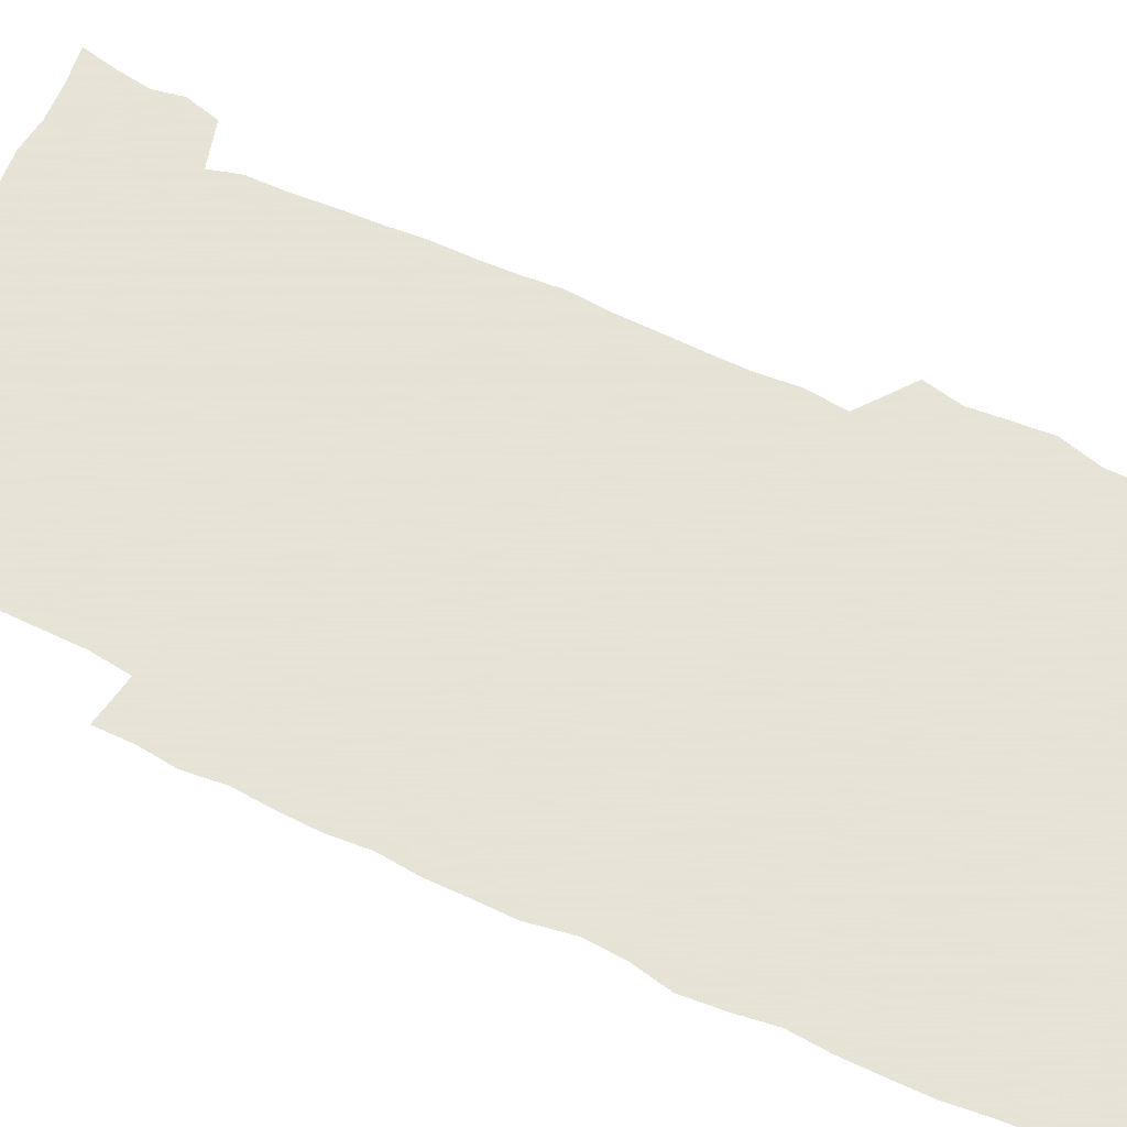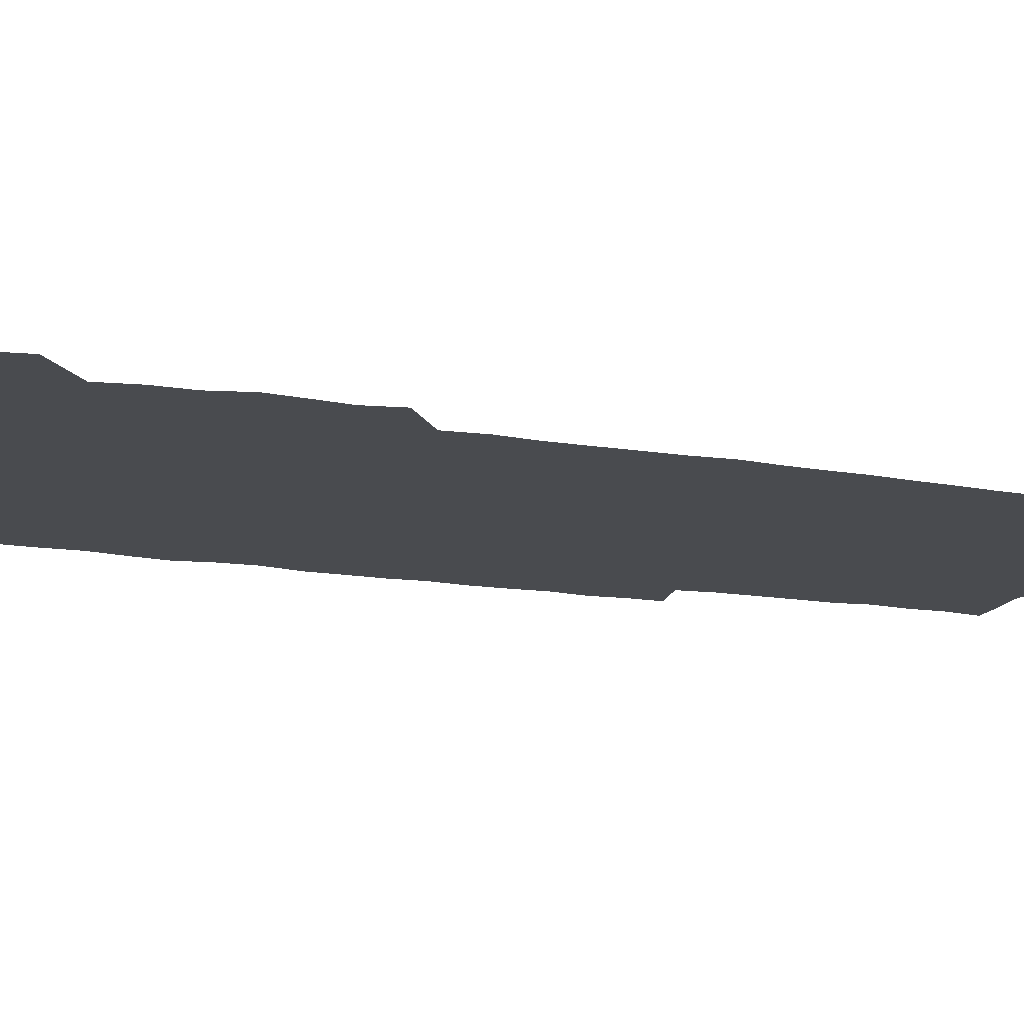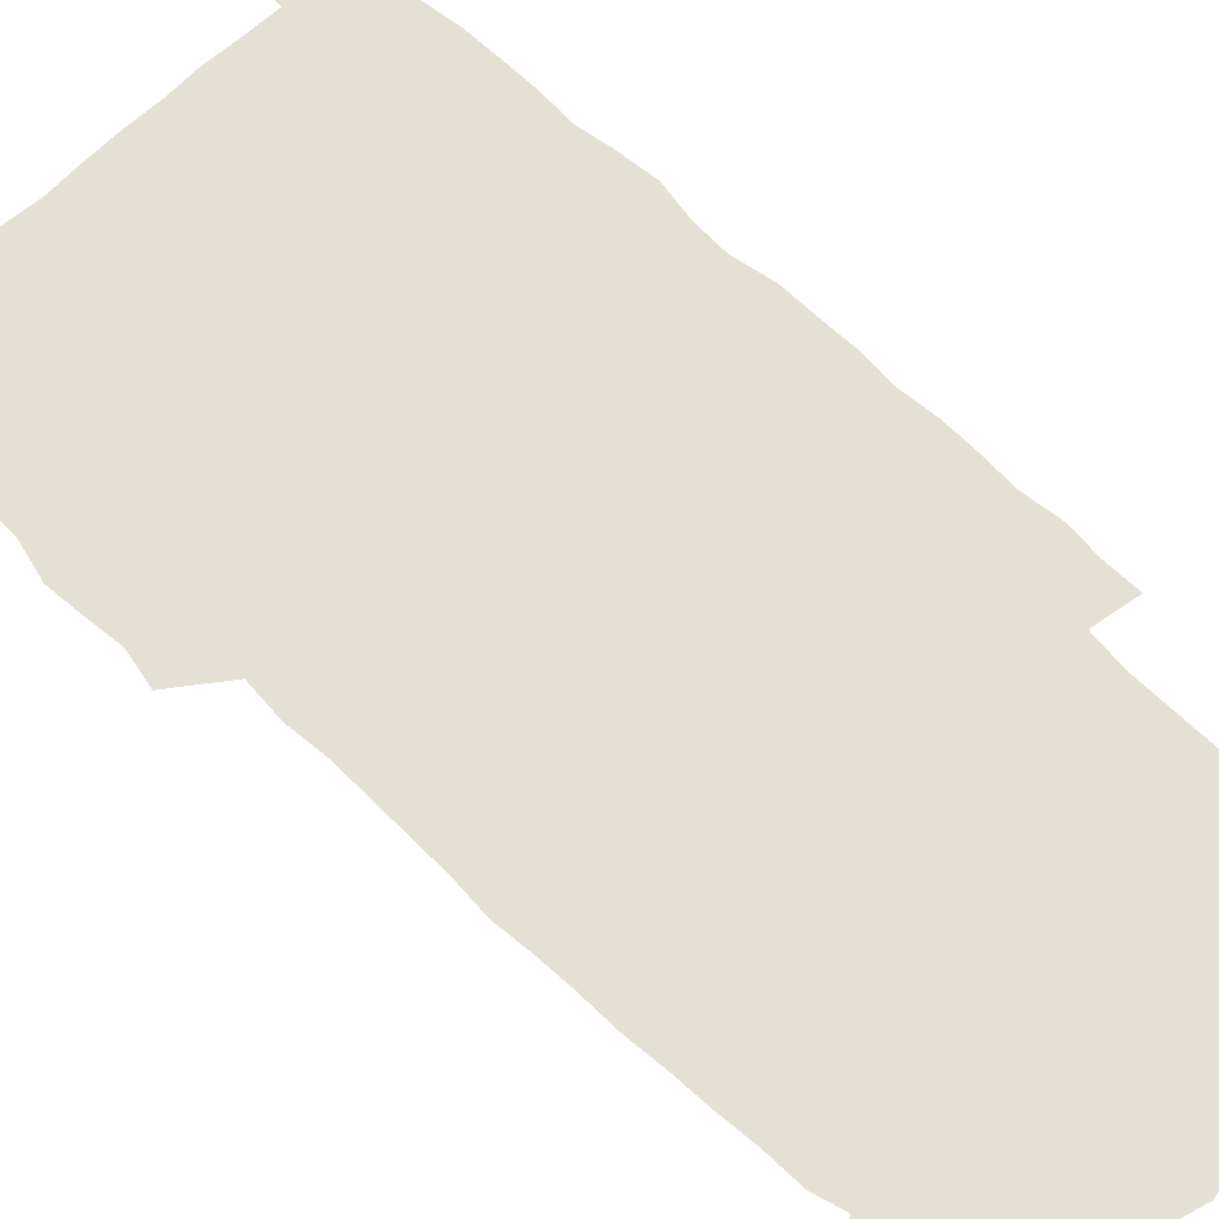
<metadata>
{"format":"obj","ext":"obj","renderer":"f3d","projection":"perspective","resolution":1024,"background":"white","views":[{"elev":62.8,"azim":115.7,"up":"+Z"},{"elev":-14.1,"azim":-111.0,"up":"+Z"},{"elev":65.2,"azim":-45.3,"up":"+Z"}]}
</metadata>
<code>
v 445.3 559.1 0
v 447.6 572.6 0
v 449.6 586.1 0
v 449.6 600 0
v 461.2 163.4 0
v 464.1 177.1 0
v 466.1 190.7 0
v 463.8 202.2 0
v 467.2 215.5 0
v 458.4 450.3 0
v 461.4 465.2 0
v 460 479.8 0
v 458.8 494.5 0
v 462.9 510.2 0
v 463 525.6 0
v 465.8 541.2 0
v 464.9 556.4 0
v 465.7 570.6 0
v 465.7 584.6 0
v 464.7 599 0
v 475.7 165.4 0
v 480.1 180 0
v 483.9 194.3 0
v 481.3 205.5 0
v 485.1 220.4 0
v 481.7 232.5 0
v 481.4 248.2 0
v 480.2 263.6 0
v 479.5 279.5 0
v 478.2 294.9 0
v 478.1 310.4 0
v 477.5 325.6 0
v 476.2 340.3 0
v 477.4 355.9 0
v 477.5 371.5 0
v 477.8 387.3 0
v 477.8 403.3 0
v 476.5 419.1 0
v 477.9 435.3 0
v 477 450.5 0
v 479.2 465.6 0
v 477.2 480.5 0
v 480 495.7 0
v 480.7 510.4 0
v 479.7 525.3 0
v 482.7 540.1 0
v 481.4 555.2 0
v 480.9 569.8 0
v 481 583.6 0
v 490.4 166.1 0
v 494.6 181.1 0
v 495.5 194.1 0
v 497.1 208.3 0
v 499.4 224.2 0
v 496.8 236.9 0
v 498.8 253.8 0
v 497.9 268.5 0
v 498.2 284.3 0
v 498 299.3 0
v 496.7 314 0
v 496 328.9 0
v 496 344.1 0
v 495.4 359 0
v 496.4 374.9 0
v 496.5 390.1 0
v 495.8 405.1 0
v 495.9 420.5 0
v 495.7 435.7 0
v 495 450.9 0
v 496.3 466 0
v 497 481 0
v 496.5 495.7 0
v 497.8 510.4 0
v 497.5 525.2 0
v 498 539.6 0
v 498.8 553.7 0
v 496.6 569.2 0
v 495 584.5 0
v 504 164.4 0
v 508.5 180.5 0
v 509.3 194.4 0
v 515.3 214.2 0
v 515.2 228 0
v 514.6 242 0
v 513.8 256.1 0
v 513.7 271.2 0
v 514.6 287.1 0
v 512.8 300.9 0
v 512.3 315.7 0
v 512.5 331.2 0
v 511 345.5 0
v 511.6 360.7 0
v 513.5 377 0
v 512.9 391.4 0
v 512.4 406.1 0
v 511.7 421 0
v 512.5 436.3 0
v 512.8 451.4 0
v 512.7 466.3 0
v 513.2 481 0
v 512.9 495.7 0
v 512.7 510.4 0
v 512.9 524.9 0
v 512.9 539.4 0
v 513.1 553.7 0
v 512 568.7 0
v 509.4 585.6 0
v 521.5 165.8 0
v 523.9 181.2 0
v 527.3 199.2 0
v 529.3 215.6 0
v 528.8 228.6 0
v 530.6 245 0
v 528.7 257.9 0
v 528.8 273 0
v 528.6 287.8 0
v 528.1 302.4 0
v 526.9 316.6 0
v 528.3 333.1 0
v 528.3 347.8 0
v 527.1 362 0
v 527.4 377 0
v 528 392.1 0
v 527.7 406.6 0
v 527.8 421.5 0
v 526.6 436.3 0
v 527.8 451.7 0
v 528 466.4 0
v 528 481 0
v 528.3 495.7 0
v 528 510.3 0
v 527.8 524.8 0
v 528.7 538.9 0
v 527.7 553.9 0
v 526.5 569.4 0
v 523.7 587.3 0
v 536.2 162.9 0
v 540.2 183.5 0
v 541.6 199.3 0
v 542.5 214.4 0
v 543.6 230.8 0
v 543.7 245.1 0
v 543 258.5 0
v 543.4 273.4 0
v 543.4 288.8 0
v 542.8 303.4 0
v 542.4 318.2 0
v 542.4 333.1 0
v 542.5 348.3 0
v 542.3 362.9 0
v 542.2 377.5 0
v 542 392.1 0
v 541.3 406.2 0
v 543 422.4 0
v 542.2 436.9 0
v 542.7 451.9 0
v 542.6 466.5 0
v 541.7 481.2 0
v 542.8 495.9 0
v 542.6 510.4 0
v 543.3 524.7 0
v 542.6 539.9 0
v 542.2 554.3 0
v 541.4 569.5 0
v 539.9 585.8 0
v 551.3 158.5 0
v 554.7 181.3 0
v 555.7 197.8 0
v 556.6 214.7 0
v 557.3 230.8 0
v 557.3 244.9 0
v 557.8 259.8 0
v 557.2 272.9 0
v 557.6 290.4 0
v 557 304 0
v 556.8 318.5 0
v 556.7 333.4 0
v 556.6 348.3 0
v 556.5 363.1 0
v 556.5 377.8 0
v 556.6 392.3 0
v 556.9 407.5 0
v 557.1 422.3 0
v 557 437 0
v 557.2 452 0
v 557.4 466.6 0
v 556.9 481.3 0
v 557.5 495.9 0
v 557.2 510.4 0
v 557.3 524.7 0
v 557.2 539.5 0
v 556.9 554.4 0
v 556.5 569.3 0
v 555 586.4 0
v 568.4 161.6 0
v 570.1 182.5 0
v 570.8 199.6 0
v 571.1 216.5 0
v 571.2 230.3 0
v 571.3 246.3 0
v 571.3 259.7 0
v 571 273 0
v 571.2 290.4 0
v 571.5 304.6 0
v 571.2 318.9 0
v 571.2 334.1 0
v 571 348.7 0
v 570.8 363.5 0
v 570.4 377.3 0
v 571.5 393.4 0
v 571.4 407.8 0
v 571.5 422.2 0
v 571.4 437 0
v 571.5 451.6 0
v 571.7 466.8 0
v 571.7 481.3 0
v 571.7 495.9 0
v 571.7 510.4 0
v 571.5 525.2 0
v 571.8 539.2 0
v 571.4 555.2 0
v 571.3 569.9 0
v 570.3 586.6 0
v 584.9 162.1 0
v 584.9 182.4 0
v 585.5 197.5 0
v 585.3 214.7 0
v 585.2 230.6 0
v 585.5 244.7 0
v 585.1 259.5 0
v 585.2 273.2 0
v 586.1 288 0
v 585.6 304.6 0
v 585.5 318.8 0
v 585.3 334 0
v 585.3 348.9 0
v 585 364 0
v 585.4 378.9 0
v 585.4 393.4 0
v 585.4 408.2 0
v 585.8 422.3 0
v 585.8 437 0
v 585.8 451.6 0
v 585.9 466.5 0
v 586.1 481.2 0
v 586.1 495.9 0
v 586.1 510.4 0
v 586.1 525 0
v 586.2 539.9 0
v 586.5 554.3 0
v 586.3 569.7 0
v 586 586 0
v 601 161.2 0
v 600.1 179.8 0
v 600.2 196.7 0
v 599.3 215.4 0
v 599.6 229.4 0
v 599.7 244 0
v 599.6 258.8 0
v 599.3 274.7 0
v 600.4 287.7 0
v 599.7 304.5 0
v 599.7 318.9 0
v 599.8 333.1 0
v 599.4 349.5 0
v 599.3 364.2 0
v 599.4 378.8 0
v 599.6 393.3 0
v 600.1 407.8 0
v 600 422.5 0
v 600.1 437 0
v 600.2 451.5 0
v 600.5 465.8 0
v 600.6 481.1 0
v 600.6 495.9 0
v 600.5 510.5 0
v 600.7 525.2 0
v 600.8 539.7 0
v 601.2 554.8 0
v 601.2 569.6 0
v 601.2 586.4 0
v 616.2 164 0
v 614 183.7 0
v 615.2 196.2 0
v 614 213.2 0
v 614 228.1 0
v 614.5 242.5 0
v 614.6 257.4 0
v 614.2 273.2 0
v 614.4 287.9 0
v 613.4 304.8 0
v 614 318.7 0
v 613.7 333.9 0
v 614.1 348.4 0
v 613.7 363.5 0
v 613.9 378.1 0
v 614.1 392.7 0
v 614.3 407.5 0
v 614.6 422 0
v 614.5 436.8 0
v 615.1 451.4 0
v 614.5 467.5 0
v 615.5 481.6 0
v 615.1 496.1 0
v 615.2 510.6 0
v 615.4 525.3 0
v 614.7 539.2 0
v 615.9 555.1 0
v 615.8 569.1 0
v 616.4 585.4 0
v 631.9 162.3 0
v 629.2 180.7 0
v 629.7 194.6 0
v 628.7 211 0
v 628.4 226.4 0
v 629.3 240.8 0
v 629.3 256.3 0
v 629 272.3 0
v 629.1 287.7 0
v 627.7 303.7 0
v 628.9 317.7 0
v 628.8 332.5 0
v 628.5 347.7 0
v 628.8 362.3 0
v 628.3 377.4 0
v 629 391.9 0
v 629.6 406.5 0
v 630.2 421.3 0
v 629.8 436.5 0
v 629.7 451.6 0
v 628.6 466.8 0
v 630.6 481.4 0
v 630.4 496 0
v 631.5 511 0
v 630.8 525.7 0
v 630.2 540.3 0
v 630.7 555.1 0
v 630.5 569.6 0
v 631.2 584.8 0
v 632.8 602.4 0
v 646.3 161.7 0
v 644.3 178 0
v 644.9 191.6 0
v 643.4 208.3 0
v 645.7 221.7 0
v 645.4 237.2 0
v 645.4 253 0
v 645.3 269.4 0
v 647.1 284.9 0
v 644.9 301 0
v 644.8 315.9 0
v 643.6 331.3 0
v 644.9 345.6 0
v 644.2 360.9 0
v 645.5 375.4 0
v 645.8 390.3 0
v 646.7 405 0
v 645.9 420.5 0
v 646.3 435.5 0
v 645.7 451 0
v 645.8 466.3 0
v 644.6 481.3 0
v 645.5 495.7 0
v 647.2 511.1 0
v 646.1 526.1 0
v 644.8 540.5 0
v 646.5 555.6 0
v 645 570 0
v 645.6 584.8 0
v 647.1 600.6 0
v 665.6 281.5 0
v 665.4 296.3 0
v 666.9 310.5 0
v 665.1 326.5 0
v 666.1 341.3 0
v 666.4 356.5 0
v 665 372.4 0
v 666.3 387.3 0
v 666 402.5 0
v 666 417.7 0
v 663 434.6 0
v 663.7 449.8 0
v 666.6 464.8 0
v 665.2 480.4 0
v 662.9 496 0
v 663.8 511.3 0
v 663.7 526.5 0
v 663.4 541.6 0
v 661.7 556.6 0
v 660.4 571.2 0
v 661.7 587.1 0
v 661.9 601.2 0
v 676.4 587.6 0
v 676.3 601.4 0
f 16 17 1
f 1 17 2
f 17 18 2
f 2 18 3
f 18 19 3
f 3 19 4
f 19 20 4
f 5 21 6
f 21 22 6
f 6 22 7
f 22 23 7
f 7 23 8
f 23 24 8
f 8 24 9
f 24 25 9
f 39 40 10
f 10 40 11
f 40 41 11
f 11 41 12
f 41 42 12
f 12 42 13
f 42 43 13
f 13 43 14
f 43 44 14
f 14 44 15
f 44 45 15
f 15 45 16
f 45 46 16
f 16 46 17
f 46 47 17
f 17 47 18
f 47 48 18
f 18 48 19
f 48 49 19
f 19 49 20
f 21 50 22
f 50 51 22
f 22 51 23
f 51 52 23
f 23 52 24
f 52 53 24
f 24 53 25
f 53 54 25
f 25 54 26
f 54 55 26
f 26 55 27
f 55 56 27
f 27 56 28
f 56 57 28
f 28 57 29
f 57 58 29
f 29 58 30
f 58 59 30
f 30 59 31
f 59 60 31
f 31 60 32
f 60 61 32
f 32 61 33
f 61 62 33
f 33 62 34
f 62 63 34
f 34 63 35
f 63 64 35
f 35 64 36
f 64 65 36
f 36 65 37
f 65 66 37
f 37 66 38
f 66 67 38
f 38 67 39
f 67 68 39
f 39 68 40
f 68 69 40
f 40 69 41
f 69 70 41
f 41 70 42
f 70 71 42
f 42 71 43
f 71 72 43
f 43 72 44
f 72 73 44
f 44 73 45
f 73 74 45
f 45 74 46
f 74 75 46
f 46 75 47
f 75 76 47
f 47 76 48
f 76 77 48
f 48 77 49
f 77 78 49
f 50 79 51
f 79 80 51
f 51 80 52
f 80 81 52
f 52 81 53
f 81 82 53
f 53 82 54
f 82 83 54
f 54 83 55
f 83 84 55
f 55 84 56
f 84 85 56
f 56 85 57
f 85 86 57
f 57 86 58
f 86 87 58
f 58 87 59
f 87 88 59
f 59 88 60
f 88 89 60
f 60 89 61
f 89 90 61
f 61 90 62
f 90 91 62
f 62 91 63
f 91 92 63
f 63 92 64
f 92 93 64
f 64 93 65
f 93 94 65
f 65 94 66
f 94 95 66
f 66 95 67
f 95 96 67
f 67 96 68
f 96 97 68
f 68 97 69
f 97 98 69
f 69 98 70
f 98 99 70
f 70 99 71
f 99 100 71
f 71 100 72
f 100 101 72
f 72 101 73
f 101 102 73
f 73 102 74
f 102 103 74
f 74 103 75
f 103 104 75
f 75 104 76
f 104 105 76
f 76 105 77
f 105 106 77
f 77 106 78
f 106 107 78
f 79 108 80
f 108 109 80
f 80 109 81
f 109 110 81
f 81 110 82
f 110 111 82
f 82 111 83
f 111 112 83
f 83 112 84
f 112 113 84
f 84 113 85
f 113 114 85
f 85 114 86
f 114 115 86
f 86 115 87
f 115 116 87
f 87 116 88
f 116 117 88
f 88 117 89
f 117 118 89
f 89 118 90
f 118 119 90
f 90 119 91
f 119 120 91
f 91 120 92
f 120 121 92
f 92 121 93
f 121 122 93
f 93 122 94
f 122 123 94
f 94 123 95
f 123 124 95
f 95 124 96
f 124 125 96
f 96 125 97
f 125 126 97
f 97 126 98
f 126 127 98
f 98 127 99
f 127 128 99
f 99 128 100
f 128 129 100
f 100 129 101
f 129 130 101
f 101 130 102
f 130 131 102
f 102 131 103
f 131 132 103
f 103 132 104
f 132 133 104
f 104 133 105
f 133 134 105
f 105 134 106
f 134 135 106
f 106 135 107
f 135 136 107
f 108 137 109
f 137 138 109
f 109 138 110
f 138 139 110
f 110 139 111
f 139 140 111
f 111 140 112
f 140 141 112
f 112 141 113
f 141 142 113
f 113 142 114
f 142 143 114
f 114 143 115
f 143 144 115
f 115 144 116
f 144 145 116
f 116 145 117
f 145 146 117
f 117 146 118
f 146 147 118
f 118 147 119
f 147 148 119
f 119 148 120
f 148 149 120
f 120 149 121
f 149 150 121
f 121 150 122
f 150 151 122
f 122 151 123
f 151 152 123
f 123 152 124
f 152 153 124
f 124 153 125
f 153 154 125
f 125 154 126
f 154 155 126
f 126 155 127
f 155 156 127
f 127 156 128
f 156 157 128
f 128 157 129
f 157 158 129
f 129 158 130
f 158 159 130
f 130 159 131
f 159 160 131
f 131 160 132
f 160 161 132
f 132 161 133
f 161 162 133
f 133 162 134
f 162 163 134
f 134 163 135
f 163 164 135
f 135 164 136
f 164 165 136
f 137 166 138
f 166 167 138
f 138 167 139
f 167 168 139
f 139 168 140
f 168 169 140
f 140 169 141
f 169 170 141
f 141 170 142
f 170 171 142
f 142 171 143
f 171 172 143
f 143 172 144
f 172 173 144
f 144 173 145
f 173 174 145
f 145 174 146
f 174 175 146
f 146 175 147
f 175 176 147
f 147 176 148
f 176 177 148
f 148 177 149
f 177 178 149
f 149 178 150
f 178 179 150
f 150 179 151
f 179 180 151
f 151 180 152
f 180 181 152
f 152 181 153
f 181 182 153
f 153 182 154
f 182 183 154
f 154 183 155
f 183 184 155
f 155 184 156
f 184 185 156
f 156 185 157
f 185 186 157
f 157 186 158
f 186 187 158
f 158 187 159
f 187 188 159
f 159 188 160
f 188 189 160
f 160 189 161
f 189 190 161
f 161 190 162
f 190 191 162
f 162 191 163
f 191 192 163
f 163 192 164
f 192 193 164
f 164 193 165
f 193 194 165
f 166 195 167
f 195 196 167
f 167 196 168
f 196 197 168
f 168 197 169
f 197 198 169
f 169 198 170
f 198 199 170
f 170 199 171
f 199 200 171
f 171 200 172
f 200 201 172
f 172 201 173
f 201 202 173
f 173 202 174
f 202 203 174
f 174 203 175
f 203 204 175
f 175 204 176
f 204 205 176
f 176 205 177
f 205 206 177
f 177 206 178
f 206 207 178
f 178 207 179
f 207 208 179
f 179 208 180
f 208 209 180
f 180 209 181
f 209 210 181
f 181 210 182
f 210 211 182
f 182 211 183
f 211 212 183
f 183 212 184
f 212 213 184
f 184 213 185
f 213 214 185
f 185 214 186
f 214 215 186
f 186 215 187
f 215 216 187
f 187 216 188
f 216 217 188
f 188 217 189
f 217 218 189
f 189 218 190
f 218 219 190
f 190 219 191
f 219 220 191
f 191 220 192
f 220 221 192
f 192 221 193
f 221 222 193
f 193 222 194
f 222 223 194
f 195 224 196
f 224 225 196
f 196 225 197
f 225 226 197
f 197 226 198
f 226 227 198
f 198 227 199
f 227 228 199
f 199 228 200
f 228 229 200
f 200 229 201
f 229 230 201
f 201 230 202
f 230 231 202
f 202 231 203
f 231 232 203
f 203 232 204
f 232 233 204
f 204 233 205
f 233 234 205
f 205 234 206
f 234 235 206
f 206 235 207
f 235 236 207
f 207 236 208
f 236 237 208
f 208 237 209
f 237 238 209
f 209 238 210
f 238 239 210
f 210 239 211
f 239 240 211
f 211 240 212
f 240 241 212
f 212 241 213
f 241 242 213
f 213 242 214
f 242 243 214
f 214 243 215
f 243 244 215
f 215 244 216
f 244 245 216
f 216 245 217
f 245 246 217
f 217 246 218
f 246 247 218
f 218 247 219
f 247 248 219
f 219 248 220
f 248 249 220
f 220 249 221
f 249 250 221
f 221 250 222
f 250 251 222
f 222 251 223
f 251 252 223
f 224 253 225
f 253 254 225
f 225 254 226
f 254 255 226
f 226 255 227
f 255 256 227
f 227 256 228
f 256 257 228
f 228 257 229
f 257 258 229
f 229 258 230
f 258 259 230
f 230 259 231
f 259 260 231
f 231 260 232
f 260 261 232
f 232 261 233
f 261 262 233
f 233 262 234
f 262 263 234
f 234 263 235
f 263 264 235
f 235 264 236
f 264 265 236
f 236 265 237
f 265 266 237
f 237 266 238
f 266 267 238
f 238 267 239
f 267 268 239
f 239 268 240
f 268 269 240
f 240 269 241
f 269 270 241
f 241 270 242
f 270 271 242
f 242 271 243
f 271 272 243
f 243 272 244
f 272 273 244
f 244 273 245
f 273 274 245
f 245 274 246
f 274 275 246
f 246 275 247
f 275 276 247
f 247 276 248
f 276 277 248
f 248 277 249
f 277 278 249
f 249 278 250
f 278 279 250
f 250 279 251
f 279 280 251
f 251 280 252
f 280 281 252
f 253 282 254
f 282 283 254
f 254 283 255
f 283 284 255
f 255 284 256
f 284 285 256
f 256 285 257
f 285 286 257
f 257 286 258
f 286 287 258
f 258 287 259
f 287 288 259
f 259 288 260
f 288 289 260
f 260 289 261
f 289 290 261
f 261 290 262
f 290 291 262
f 262 291 263
f 291 292 263
f 263 292 264
f 292 293 264
f 264 293 265
f 293 294 265
f 265 294 266
f 294 295 266
f 266 295 267
f 295 296 267
f 267 296 268
f 296 297 268
f 268 297 269
f 297 298 269
f 269 298 270
f 298 299 270
f 270 299 271
f 299 300 271
f 271 300 272
f 300 301 272
f 272 301 273
f 301 302 273
f 273 302 274
f 302 303 274
f 274 303 275
f 303 304 275
f 275 304 276
f 304 305 276
f 276 305 277
f 305 306 277
f 277 306 278
f 306 307 278
f 278 307 279
f 307 308 279
f 279 308 280
f 308 309 280
f 280 309 281
f 309 310 281
f 282 311 283
f 311 312 283
f 283 312 284
f 312 313 284
f 284 313 285
f 313 314 285
f 285 314 286
f 314 315 286
f 286 315 287
f 315 316 287
f 287 316 288
f 316 317 288
f 288 317 289
f 317 318 289
f 289 318 290
f 318 319 290
f 290 319 291
f 319 320 291
f 291 320 292
f 320 321 292
f 292 321 293
f 321 322 293
f 293 322 294
f 322 323 294
f 294 323 295
f 323 324 295
f 295 324 296
f 324 325 296
f 296 325 297
f 325 326 297
f 297 326 298
f 326 327 298
f 298 327 299
f 327 328 299
f 299 328 300
f 328 329 300
f 300 329 301
f 329 330 301
f 301 330 302
f 330 331 302
f 302 331 303
f 331 332 303
f 303 332 304
f 332 333 304
f 304 333 305
f 333 334 305
f 305 334 306
f 334 335 306
f 306 335 307
f 335 336 307
f 307 336 308
f 336 337 308
f 308 337 309
f 337 338 309
f 309 338 310
f 338 339 310
f 311 341 312
f 341 342 312
f 312 342 313
f 342 343 313
f 313 343 314
f 343 344 314
f 314 344 315
f 344 345 315
f 315 345 316
f 345 346 316
f 316 346 317
f 346 347 317
f 317 347 318
f 347 348 318
f 318 348 319
f 348 349 319
f 319 349 320
f 349 350 320
f 320 350 321
f 350 351 321
f 321 351 322
f 351 352 322
f 322 352 323
f 352 353 323
f 323 353 324
f 353 354 324
f 324 354 325
f 354 355 325
f 325 355 326
f 355 356 326
f 326 356 327
f 356 357 327
f 327 357 328
f 357 358 328
f 328 358 329
f 358 359 329
f 329 359 330
f 359 360 330
f 330 360 331
f 360 361 331
f 331 361 332
f 361 362 332
f 332 362 333
f 362 363 333
f 333 363 334
f 363 364 334
f 334 364 335
f 364 365 335
f 335 365 336
f 365 366 336
f 336 366 337
f 366 367 337
f 337 367 338
f 367 368 338
f 338 368 339
f 368 369 339
f 339 369 340
f 369 370 340
f 349 371 350
f 371 372 350
f 350 372 351
f 372 373 351
f 351 373 352
f 373 374 352
f 352 374 353
f 374 375 353
f 353 375 354
f 375 376 354
f 354 376 355
f 376 377 355
f 355 377 356
f 377 378 356
f 356 378 357
f 378 379 357
f 357 379 358
f 379 380 358
f 358 380 359
f 380 381 359
f 359 381 360
f 381 382 360
f 360 382 361
f 382 383 361
f 361 383 362
f 383 384 362
f 362 384 363
f 384 385 363
f 363 385 364
f 385 386 364
f 364 386 365
f 386 387 365
f 365 387 366
f 387 388 366
f 366 388 367
f 388 389 367
f 367 389 368
f 389 390 368
f 368 390 369
f 390 391 369
f 369 391 370
f 391 392 370
f 391 393 392
f 393 394 392

</code>
